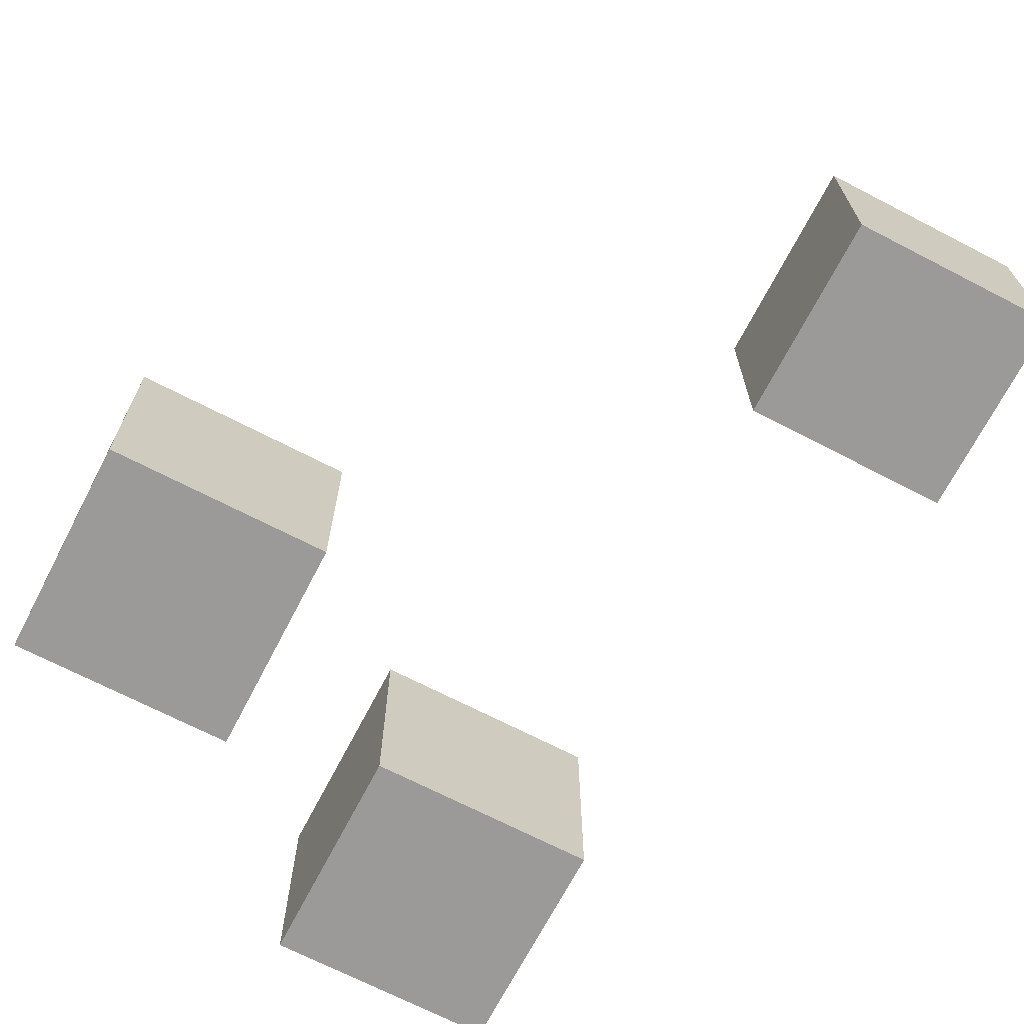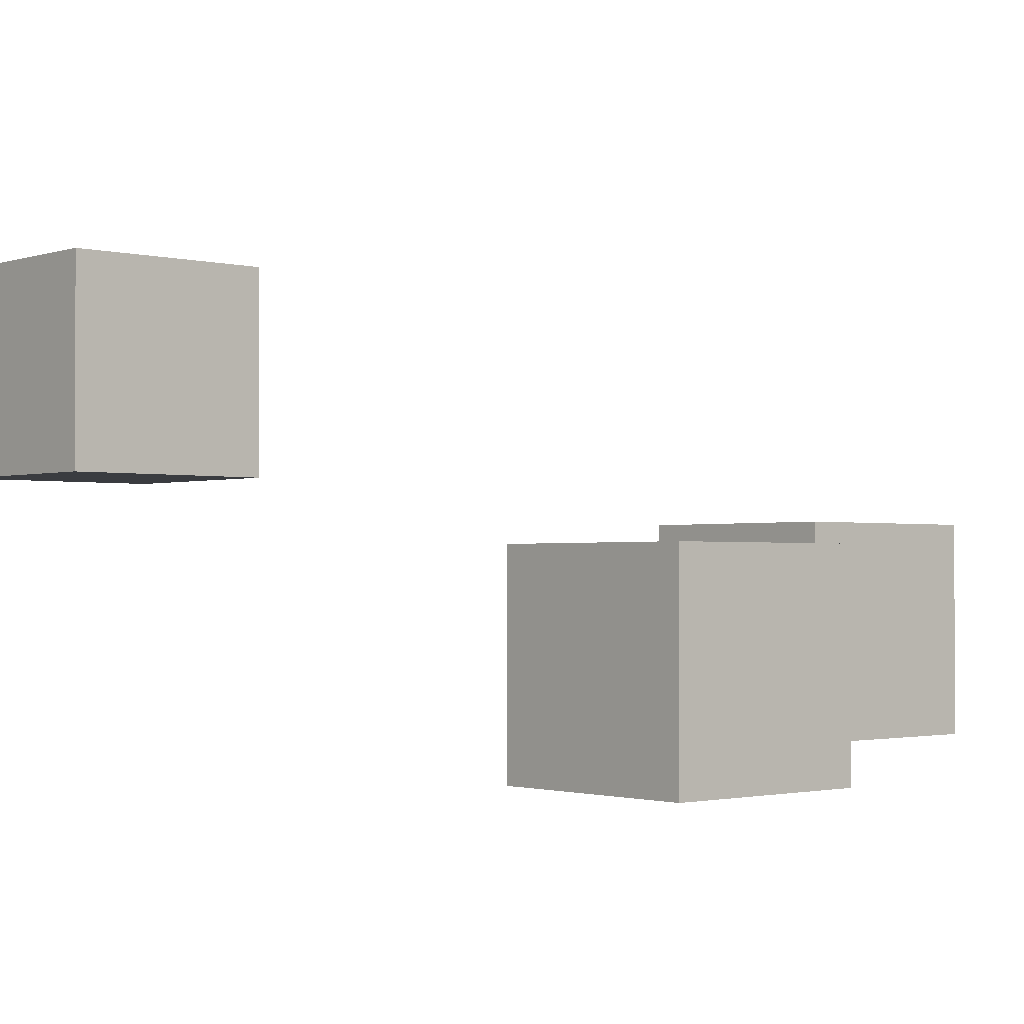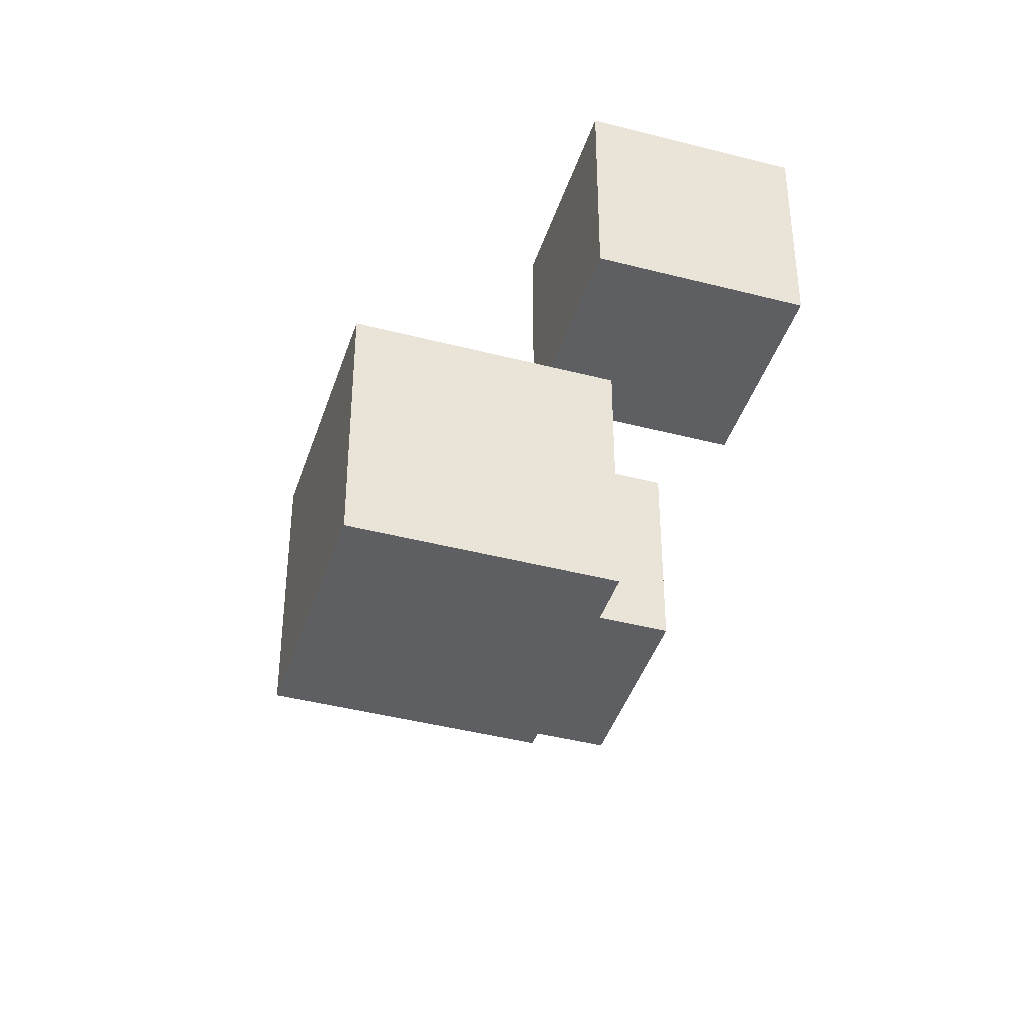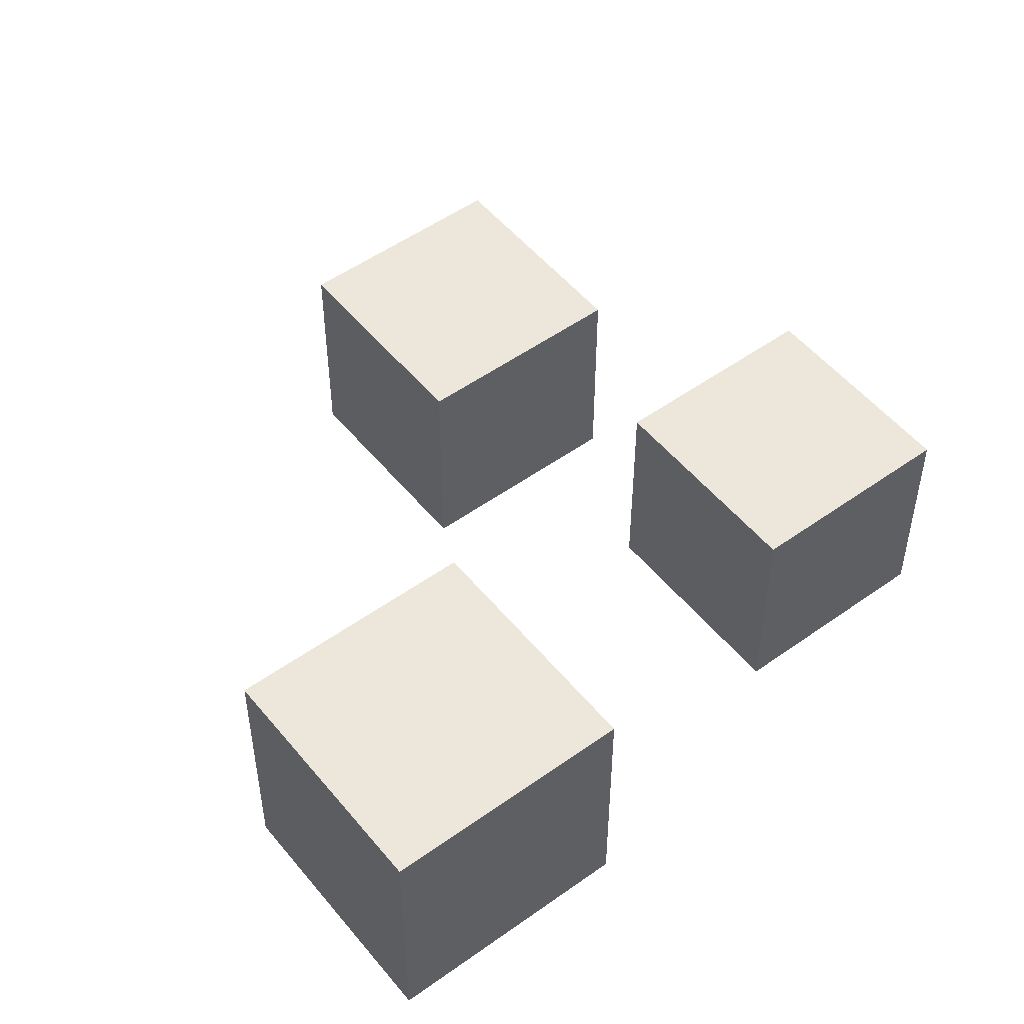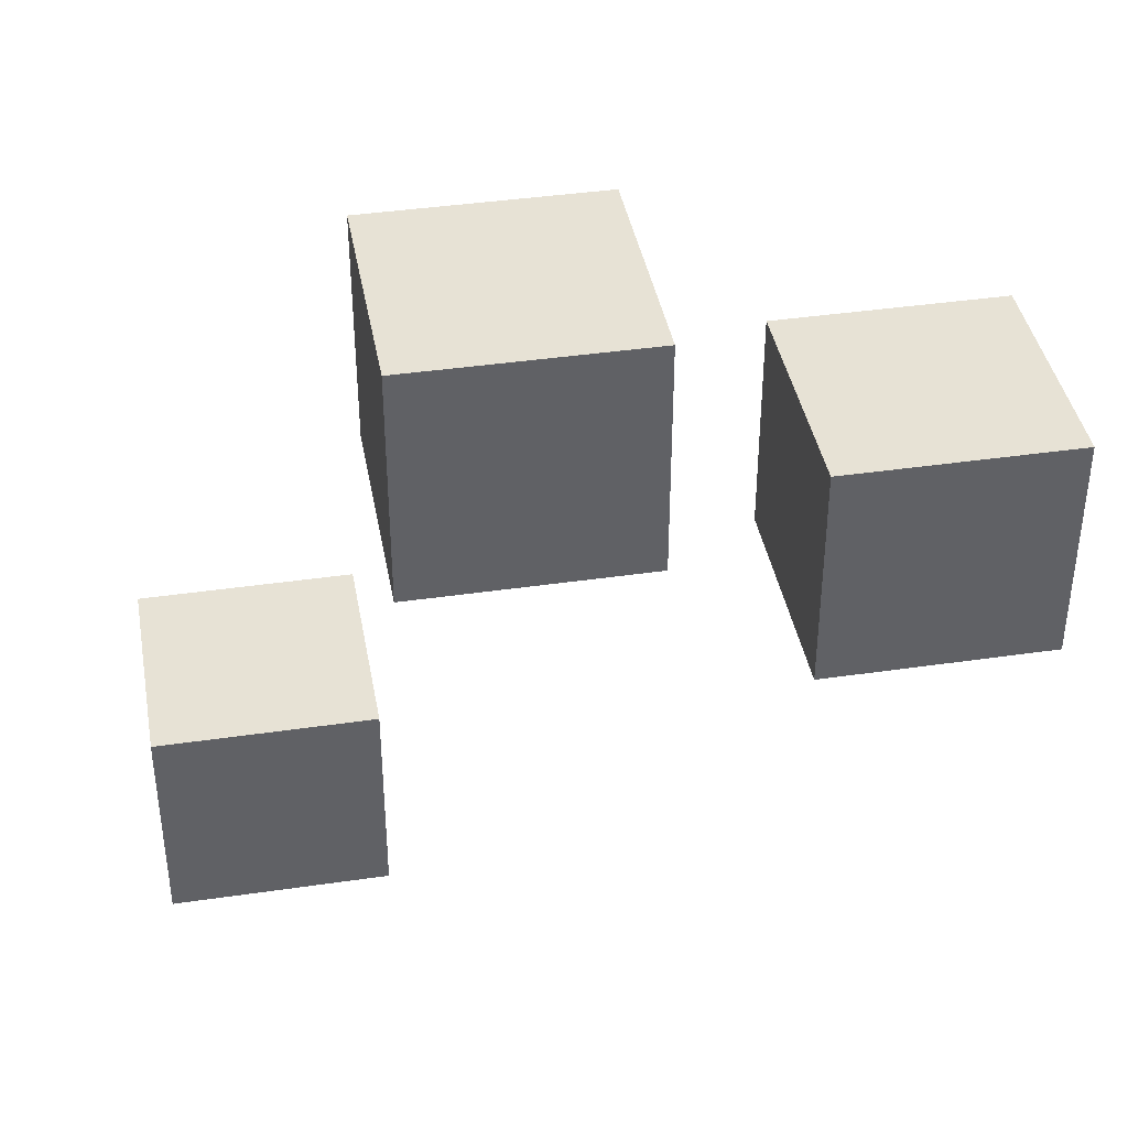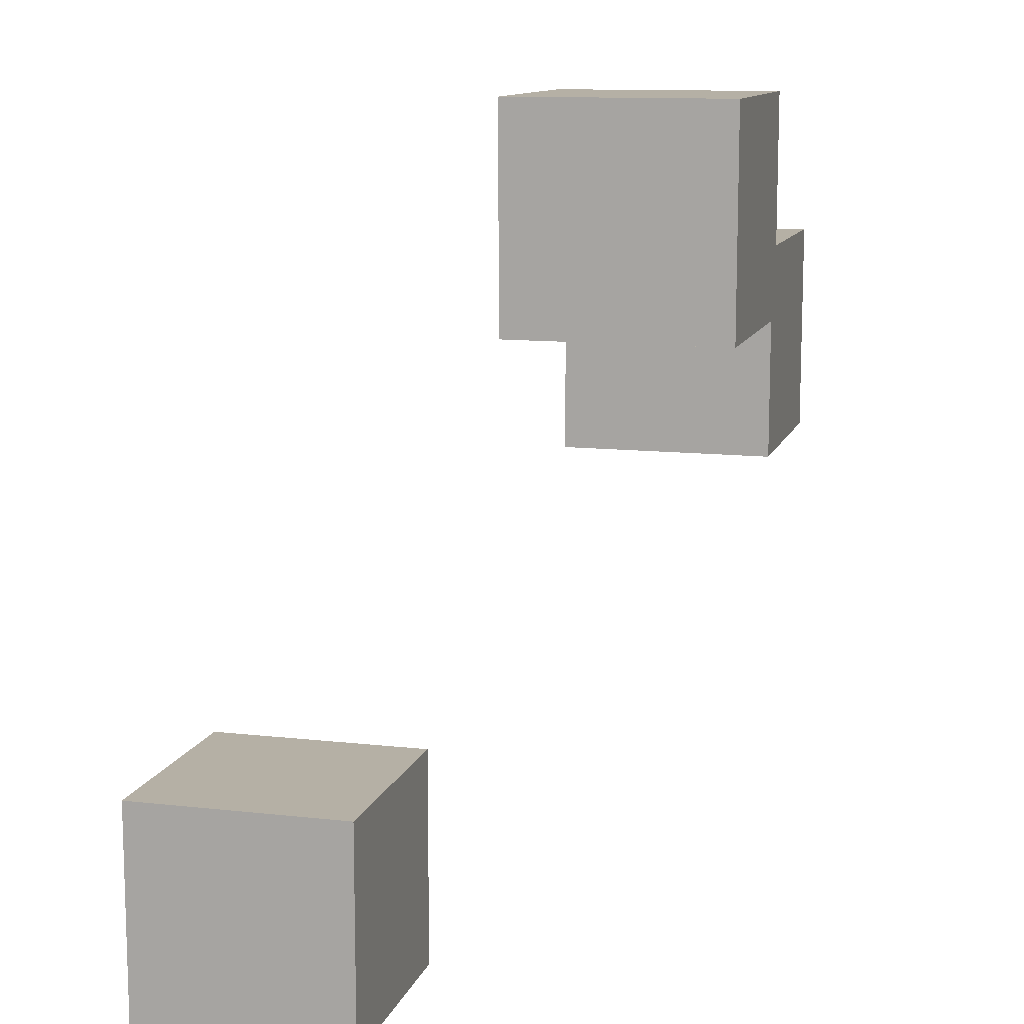
<metadata>
{"format":"obj","ext":"obj","renderer":"f3d","projection":"perspective","resolution":1024,"background":"white","views":[{"elev":-69.3,"azim":152.6,"up":"+Y"},{"elev":-1.6,"azim":-41.3,"up":"+Y"},{"elev":-41.9,"azim":-107.4,"up":"+Z"},{"elev":51.4,"azim":-127.9,"up":"+Y"},{"elev":40.1,"azim":-10.2,"up":"+Z"},{"elev":11.7,"azim":-74.8,"up":"+Z"}]}
</metadata>
<code>
g default
v 13.56 1.457 -7.644
v 23.56 1.457 -7.644
v 23.56 11.46 -7.644
v 13.56 11.46 -7.644
v 13.56 11.46 -17.64
v 23.56 11.46 -17.64
v 23.56 1.457 -17.64
v 13.56 1.457 -17.64
v 13.56 1.457 -7.644
v 23.56 1.457 -7.644
v 13.56 11.46 -7.644
v 23.56 11.46 -7.644
v 13.56 11.46 -17.64
v 23.56 11.46 -17.64
v 13.56 1.457 -17.64
v 23.56 1.457 -17.64
v 23.56 11.46 -7.644
v 23.56 11.46 -17.64
v 13.56 11.46 -17.64
v 13.56 11.46 -7.644
v 23.56 1.457 -17.64
v 23.56 1.457 -7.644
v 13.56 1.457 -7.644
v 13.56 1.457 -17.64
g polySurface1
f 1 2 4
f 4 2 3
f 5 6 8
f 8 6 7
f 10 16 12
f 12 16 14
f 15 9 13
f 13 9 11
f 20 17 19
f 19 17 18
f 24 21 23
f 23 21 22
g default
v -12.35 13.66 -28.43
v -2.349 13.66 -28.43
v -2.349 23.66 -28.43
v -12.35 23.66 -28.43
v -12.35 23.66 -38.43
v -2.349 23.66 -38.43
v -2.349 13.66 -38.43
v -12.35 13.66 -38.43
v -12.35 13.66 -28.43
v -2.349 13.66 -28.43
v -12.35 23.66 -28.43
v -2.349 23.66 -28.43
v -12.35 23.66 -38.43
v -2.349 23.66 -38.43
v -12.35 13.66 -38.43
v -2.349 13.66 -38.43
v -2.349 23.66 -28.43
v -2.349 23.66 -38.43
v -12.35 23.66 -38.43
v -12.35 23.66 -28.43
v -2.349 13.66 -38.43
v -2.349 13.66 -28.43
v -12.35 13.66 -28.43
v -12.35 13.66 -38.43
g polySurface2
f 25 26 28
f 28 26 27
f 29 30 32
f 32 30 31
f 34 40 36
f 36 40 38
f 39 33 37
f 37 33 35
f 44 41 43
f 43 41 42
f 48 45 47
f 47 45 46
g default
v -2.674 0.3181 -0.2184
v 7.326 0.3181 -0.2184
v 7.326 10.32 -0.2184
v -2.674 10.32 -0.2184
v -2.674 10.32 -10.22
v 7.326 10.32 -10.22
v 7.326 0.3181 -10.22
v -2.674 0.3181 -10.22
v -2.674 0.3181 -0.2184
v 7.326 0.3181 -0.2184
v -2.674 10.32 -0.2184
v 7.326 10.32 -0.2184
v -2.674 10.32 -10.22
v 7.326 10.32 -10.22
v -2.674 0.3181 -10.22
v 7.326 0.3181 -10.22
v 7.326 10.32 -0.2184
v 7.326 10.32 -10.22
v -2.674 10.32 -10.22
v -2.674 10.32 -0.2184
v 7.326 0.3181 -10.22
v 7.326 0.3181 -0.2184
v -2.674 0.3181 -0.2184
v -2.674 0.3181 -10.22
g polySurface3
f 49 50 52
f 52 50 51
f 53 54 56
f 56 54 55
f 58 64 60
f 60 64 62
f 63 57 61
f 61 57 59
f 68 65 67
f 67 65 66
f 72 69 71
f 71 69 70

</code>
